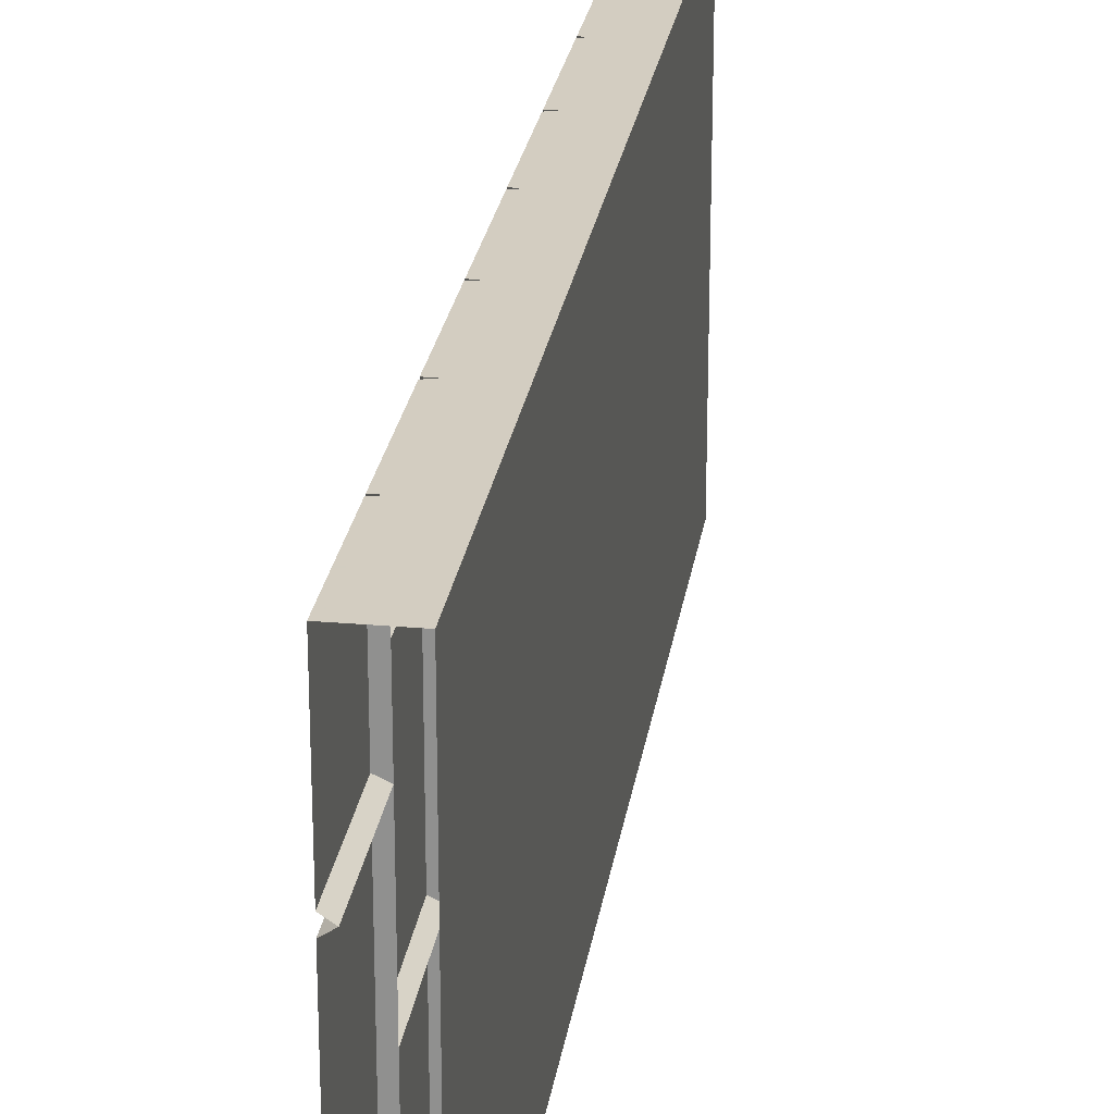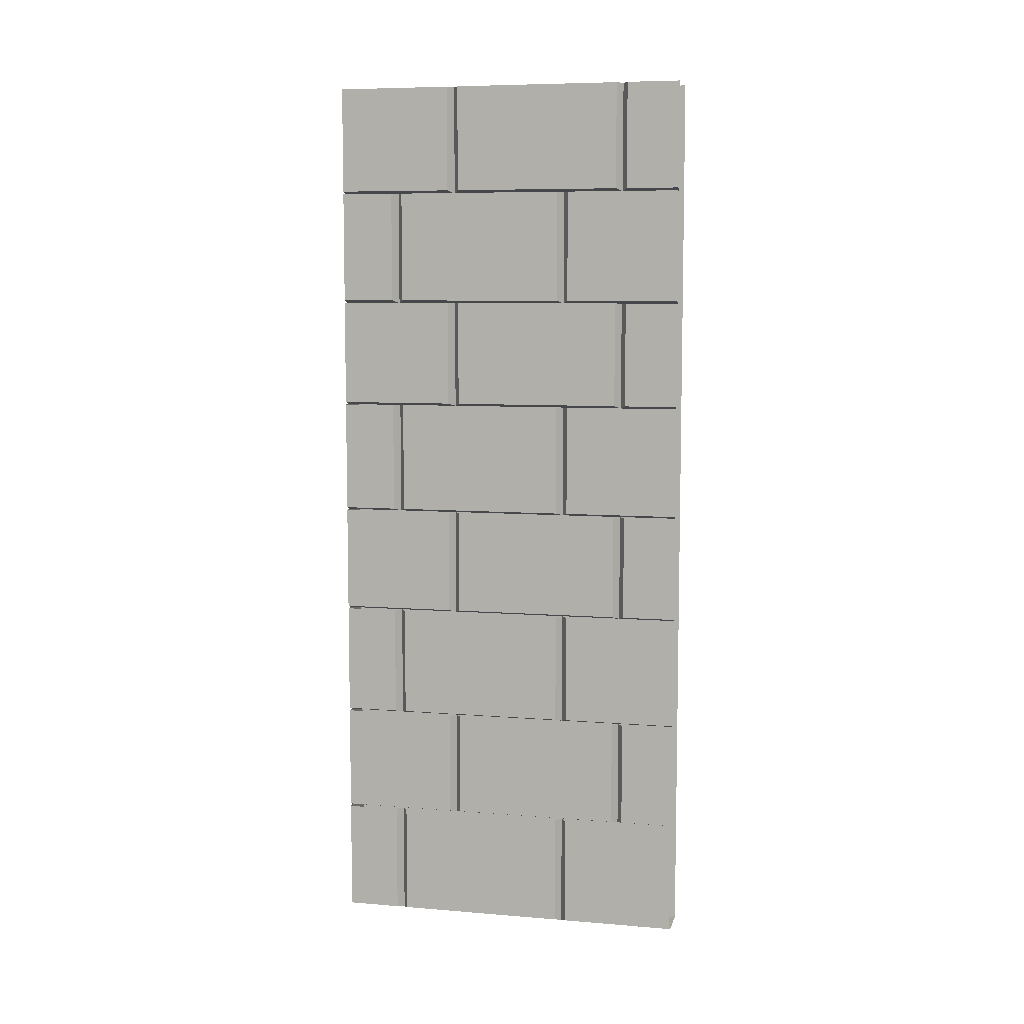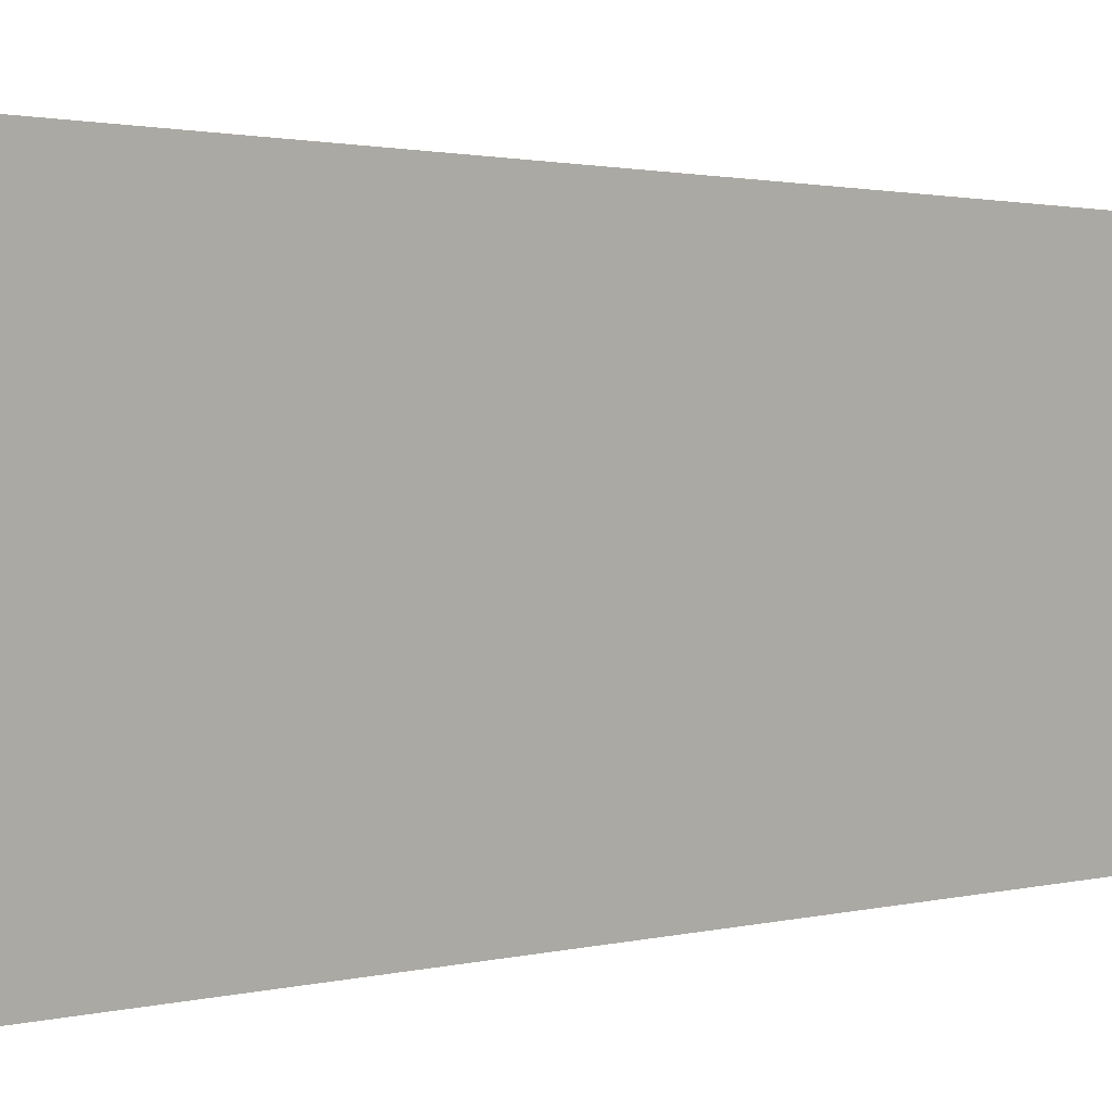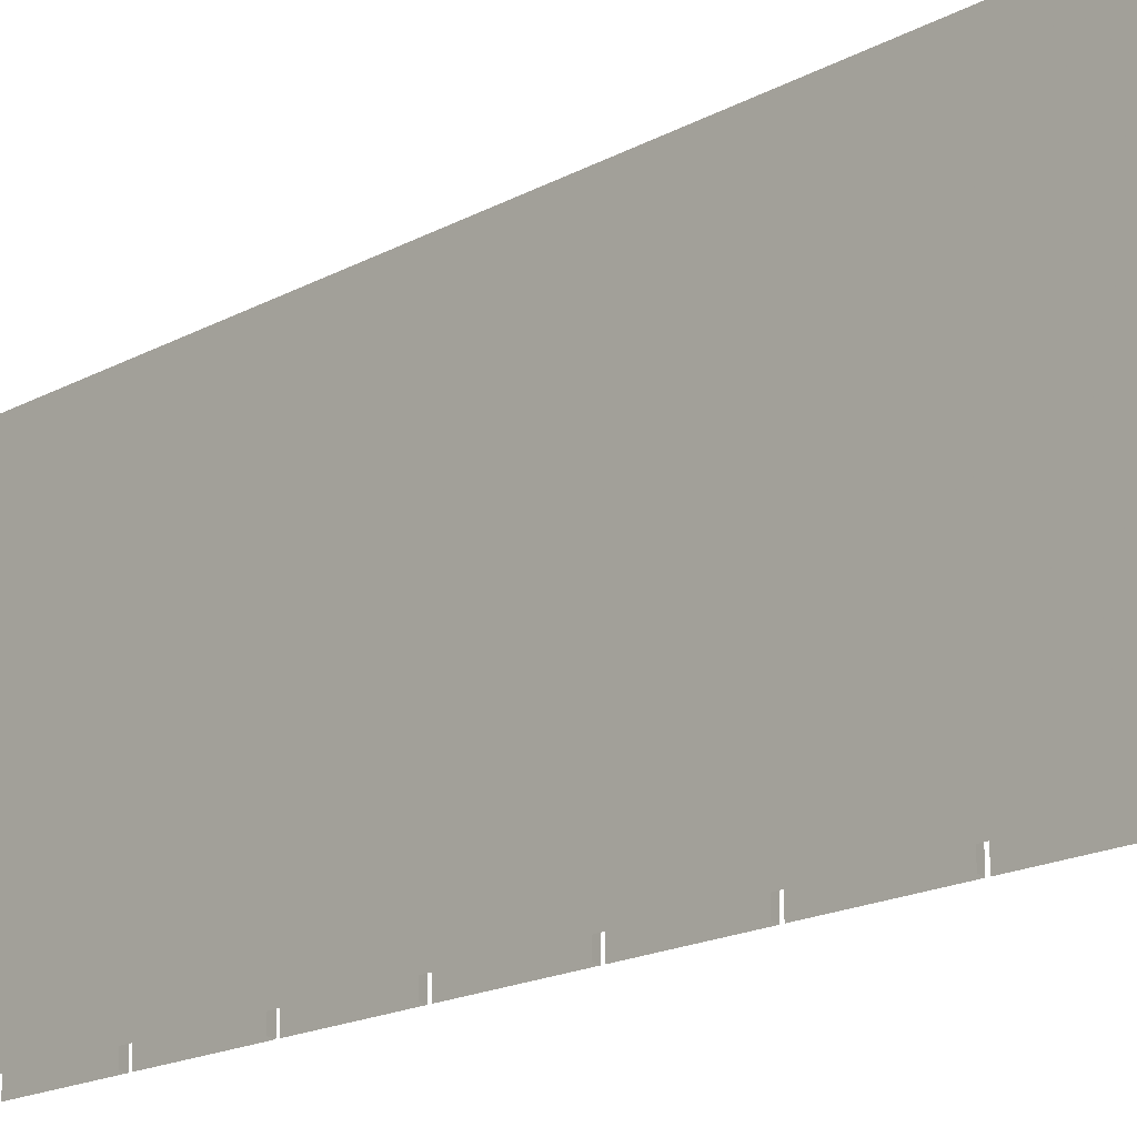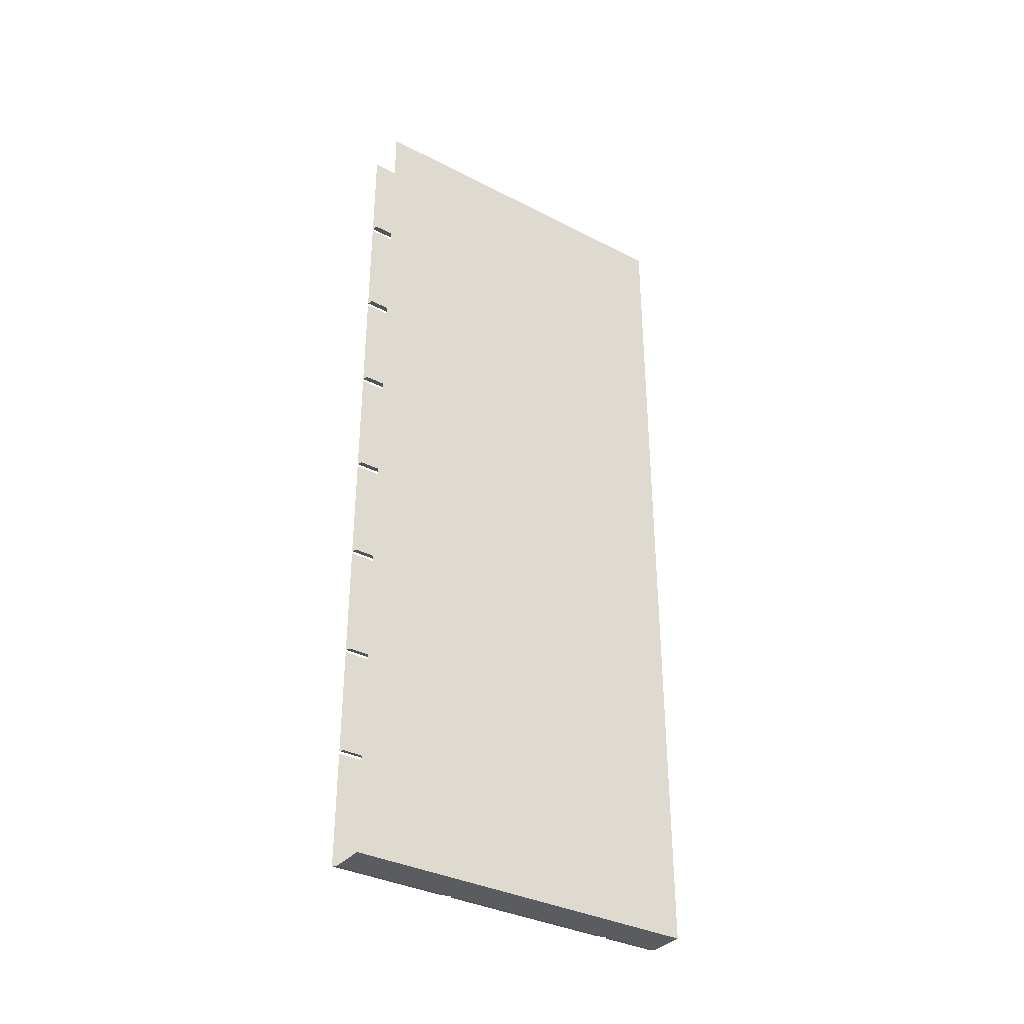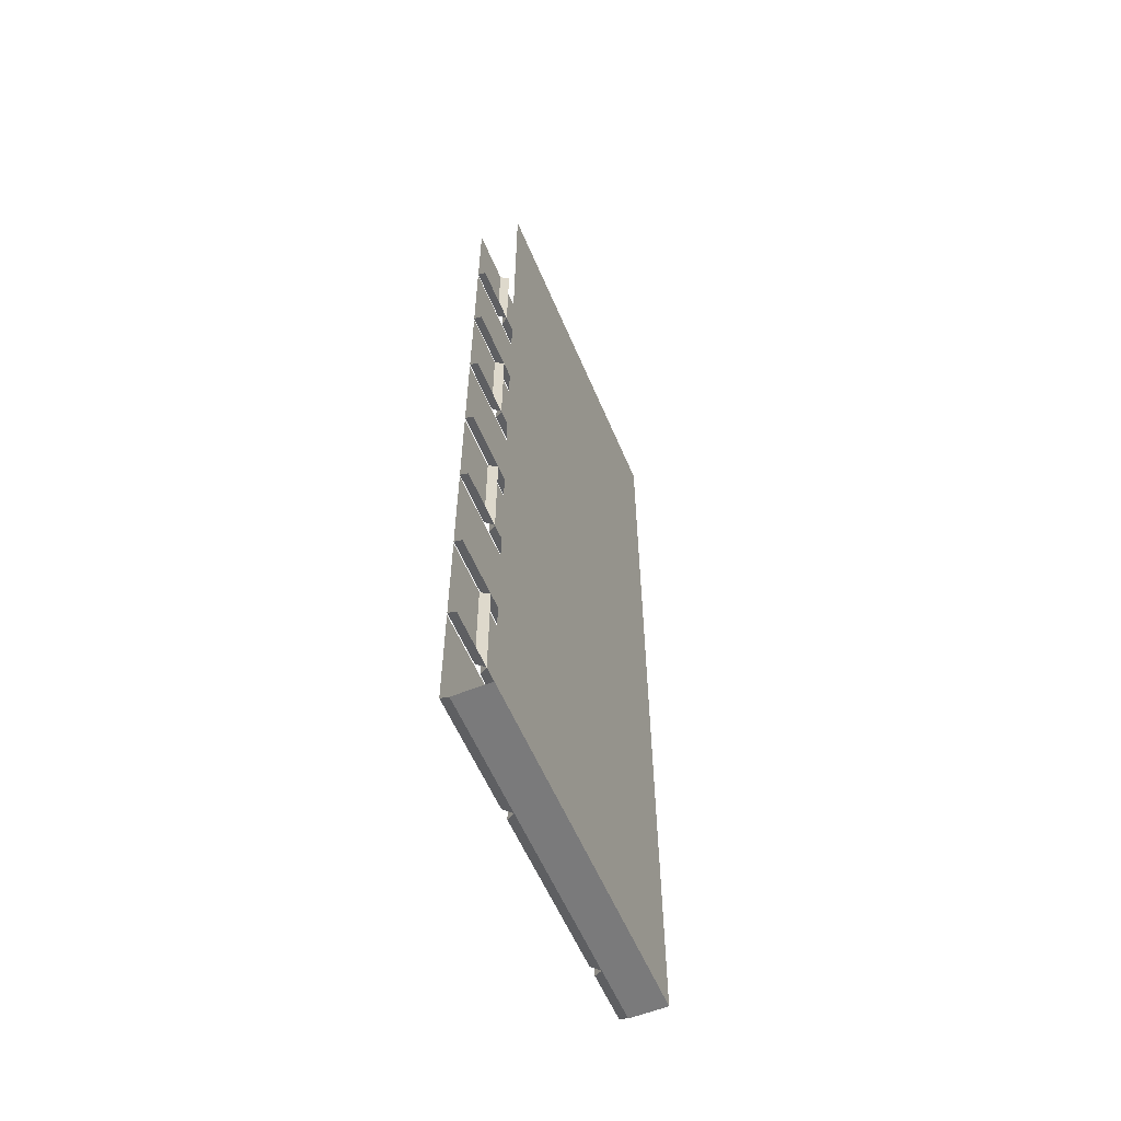
<metadata>
{"format":"obj","ext":"obj","renderer":"f3d","projection":"perspective","resolution":1024,"background":"white","views":[{"elev":24.8,"azim":-171.8,"up":"+Z"},{"elev":7.5,"azim":103.1,"up":"+Y"},{"elev":1.2,"azim":-138.6,"up":"+Z"},{"elev":-18.1,"azim":-43.7,"up":"+Z"},{"elev":-35.2,"azim":-124.3,"up":"+Y"},{"elev":-58.1,"azim":-157.2,"up":"+Y"}]}
</metadata>
<code>
v -0.375 -1.547 0.1484
v -0.375 -1.547 -0.3203
v -0.375 -1.25 -0.3203
v -0.375 -1.25 0.1484
v -0.3984 -1.25 0.1641
v -0.3984 -1.555 0.1641
v -0.3984 -1.555 -0.1641
v -0.3984 -1.555 -0.3359
v -0.3984 -1.25 -0.3359
v -0.375 -1.547 -0.3516
v -0.375 -1.25 -0.3516
v -0.375 -1.25 -0.5
v -0.375 -1.547 -0.5
v -0.3984 -1.555 -0.5
v -0.375 -0.9219 -0.3516
v -0.375 -0.9219 -0.5
v -0.375 -0.625 -0.5
v -0.375 -0.625 -0.3516
v -0.3984 -0.625 -0.3359
v -0.3984 -0.9297 -0.3359
v -0.3984 -0.9297 -0.5
v -0.375 -0.9219 0.5
v -0.375 -0.9219 0.1797
v -0.375 -0.625 0.1797
v -0.375 -0.625 0.5
v -0.3984 -0.625 0.5
v -0.3984 -0.9297 0.5
v -0.3984 -0.9297 0.3359
v -0.3984 -0.9297 0.1641
v -0.3984 -0.625 0.1641
v -0.375 -0.9219 0.1484
v -0.375 -0.625 0.1484
v -0.375 -0.625 -0.3203
v -0.375 -0.9219 -0.3203
v -0.375 -0.2969 -0.3516
v -0.375 -0.2969 -0.5
v -0.375 0 -0.5
v -0.375 0 -0.3516
v -0.3984 0 -0.3359
v -0.3984 -0.3047 -0.3359
v -0.3984 -0.3047 -0.5
v -0.375 -0.2969 0.5
v -0.375 -0.2969 0.1797
v -0.375 0 0.1797
v -0.375 0 0.5
v -0.3984 0 0.5
v -0.3984 -0.3047 0.5
v -0.3984 -0.3047 0.3359
v -0.3984 -0.3047 0.1641
v -0.3984 0 0.1641
v -0.375 -0.2969 0.1484
v -0.375 0 0.1484
v -0.375 0 -0.3203
v -0.375 -0.2969 -0.3203
v -0.375 -2.172 0.1484
v -0.375 -2.172 -0.3203
v -0.375 -1.875 -0.3203
v -0.375 -1.875 0.1484
v -0.3984 -1.875 0.1641
v -0.3984 -2.18 0.1641
v -0.3984 -2.18 -0.1641
v -0.3984 -2.18 -0.3359
v -0.3984 -1.875 -0.3359
v -0.375 -2.172 -0.3516
v -0.375 -1.875 -0.3516
v -0.375 -1.875 -0.5
v -0.375 -2.172 -0.5
v -0.3984 -2.18 -0.5
v -0.3984 -0.9297 -0.1641
v -0.375 -1.555 -0.5
v -0.375 -1.555 -0.1797
v -0.375 -1.867 -0.1797
v -0.375 -1.867 -0.5
v -0.3984 -1.875 -0.5
v -0.3984 -1.875 -0.1641
v -0.375 -1.555 -0.1484
v -0.375 -1.867 -0.1484
v -0.375 -1.867 0.3203
v -0.3984 -1.875 0.3359
v -0.3984 -1.555 0.3359
v -0.375 -1.555 0.3516
v -0.375 -1.867 0.3516
v -0.3984 -1.875 0.5
v -0.375 -1.867 0.5
v -0.3984 -1.555 0.5
v -0.5 -2.5 0.5
v -0.3984 -2.18 0.5
v -0.375 -1.875 0.5
v -0.375 -2.172 0.5
v -0.375 -1.875 0.1797
v -0.375 -2.172 0.1797
v -0.375 -1.555 0.5
v -0.375 -2.18 -0.5
v -0.375 -2.18 -0.1797
v -0.375 -2.492 -0.1797
v -0.375 -2.492 -0.5
v -0.3984 -2.5 -0.5
v -0.3984 -2.5 -0.1641
v -0.5 -2.5 -0.5
v -0.5 -0.1641 0.5
v -0.5 -0.1641 -0.5
v -0.5 -0.125 0.5
v -0.5 -0.125 -0.5
v -0.5 0 0.5
v -0.5 0 -0.5
v -0.375 -2.18 0.3516
v -0.375 -2.18 0.5
v -0.375 -2.492 0.5
v -0.375 -2.492 0.3516
v -0.3984 -2.5 0.3359
v -0.3984 -2.18 0.3359
v -0.375 -2.492 0.3203
v -0.375 -2.18 0.3203
v -0.375 -2.18 -0.1484
v -0.375 -2.492 -0.1484
v -0.3984 -2.5 0.5
v -0.375 -0.9297 -0.5
v -0.375 -0.9297 -0.1797
v -0.375 -1.242 -0.1797
v -0.375 -1.242 -0.5
v -0.3984 -1.25 -0.5
v -0.3984 -1.25 -0.1641
v -0.375 -0.9297 -0.1484
v -0.375 -1.242 -0.1484
v -0.375 -1.242 0.3203
v -0.3984 -1.25 0.3359
v -0.375 -0.9297 0.3516
v -0.375 -1.242 0.3516
v -0.3984 -1.25 0.5
v -0.375 -1.242 0.5
v -0.375 -0.9297 0.5
v -0.375 -1.25 0.5
v -0.375 -1.547 0.5
v -0.375 -1.25 0.1797
v -0.375 -1.547 0.1797
v -0.375 -0.9297 0.3203
v -0.375 -0.3047 -0.5
v -0.375 -0.3047 -0.1797
v -0.375 -0.6172 -0.1797
v -0.375 -0.6172 -0.5
v -0.3984 -0.625 -0.5
v -0.3984 -0.625 -0.1641
v -0.3984 -0.3047 -0.1641
v -0.375 -0.3047 -0.1484
v -0.375 -0.6172 -0.1484
v -0.375 -0.6172 0.3203
v -0.3984 -0.625 0.3359
v -0.375 -0.3047 0.3516
v -0.375 -0.6172 0.3516
v -0.375 -0.6172 0.5
v -0.375 -0.3047 0.5
v -0.375 -1.555 0.3203
v -0.375 -0.3047 0.3203
f 1 2 3
f 1 3 4
f 1 4 5
f 1 5 6
f 1 6 7
f 1 7 2
f 2 7 8
f 2 8 3
f 3 8 9
f 15 16 17
f 15 17 18
f 15 18 19
f 15 19 20
f 15 20 21
f 15 21 16
f 22 23 24
f 22 24 25
f 22 27 28
f 22 28 23
f 23 28 29
f 23 29 24
f 24 29 30
f 35 36 37
f 35 37 38
f 35 38 39
f 35 39 40
f 35 40 41
f 35 41 36
f 42 43 44
f 42 44 45
f 42 47 48
f 42 48 43
f 43 48 49
f 43 49 44
f 44 49 50
f 55 56 57
f 55 57 58
f 55 58 59
f 55 59 60
f 55 60 61
f 55 61 56
f 56 61 62
f 56 62 57
f 57 62 63
f 70 71 72
f 70 72 73
f 73 72 63
f 73 63 74
f 72 75 63
f 75 72 7
f 79 80 81
f 79 81 82
f 79 82 83
f 83 82 84
f 7 72 71
f 81 92 84
f 81 84 82
f 93 94 95
f 93 95 96
f 96 95 97
f 97 95 98
f 61 98 95
f 61 95 94
f 106 107 108
f 106 108 109
f 106 109 110
f 106 110 111
f 116 110 109
f 116 109 108
f 9 8 10
f 9 10 11
f 11 10 12
f 12 10 13
f 13 10 14
f 14 10 8
f 63 62 64
f 63 64 65
f 65 64 66
f 66 64 67
f 67 64 68
f 68 64 62
f 88 89 90
f 90 89 91
f 90 91 60
f 90 60 59
f 97 98 99
f 99 98 86
f 101 100 102
f 101 102 103
f 116 86 110
f 110 86 98
f 132 133 134
f 134 133 135
f 134 135 6
f 134 6 5
f 142 143 144
f 142 144 145
f 142 145 30
f 30 145 146
f 30 146 147
f 147 146 48
f 133 85 80
f 133 80 135
f 135 80 6
f 144 153 146
f 144 146 145
f 48 146 153
f 89 87 111
f 89 111 91
f 91 111 60
f 22 25 26
f 22 26 27
f 42 45 46
f 42 46 47
f 83 84 85
f 83 85 86
f 83 86 87
f 83 87 88
f 88 87 89
f 103 102 104
f 103 104 105
f 116 108 87
f 116 87 86
f 129 130 131
f 129 131 27
f 129 27 100
f 129 100 86
f 129 86 85
f 129 85 132
f 132 85 133
f 26 150 151
f 26 151 47
f 26 47 100
f 26 100 27
f 87 108 107
f 85 84 92
f 102 100 47
f 102 47 46
f 102 46 104
f 30 29 31
f 30 31 32
f 32 31 33
f 33 31 34
f 33 34 20
f 33 20 19
f 50 49 51
f 50 51 52
f 52 51 53
f 53 51 54
f 53 54 40
f 53 40 39
f 69 20 34
f 69 34 31
f 69 31 29
f 75 7 76
f 75 76 77
f 75 77 59
f 59 77 78
f 59 78 79
f 79 78 80
f 111 110 112
f 111 112 113
f 113 112 114
f 114 112 115
f 114 115 98
f 114 98 61
f 110 98 112
f 112 98 115
f 117 118 119
f 117 119 120
f 120 119 9
f 120 9 121
f 119 122 9
f 122 119 69
f 122 69 123
f 122 123 124
f 122 124 5
f 5 124 125
f 5 125 126
f 126 125 28
f 126 28 127
f 126 127 128
f 126 128 129
f 129 128 130
f 69 119 118
f 123 136 125
f 123 125 124
f 28 125 136
f 127 131 130
f 127 130 128
f 137 138 139
f 137 139 140
f 140 139 19
f 140 19 141
f 139 142 19
f 142 139 143
f 147 48 148
f 147 148 149
f 147 149 26
f 26 149 150
f 143 139 138
f 148 151 150
f 148 150 149
f 143 40 54
f 143 54 51
f 143 51 49
f 76 152 78
f 76 78 77
f 80 78 152
f 99 86 100
f 99 100 101

</code>
